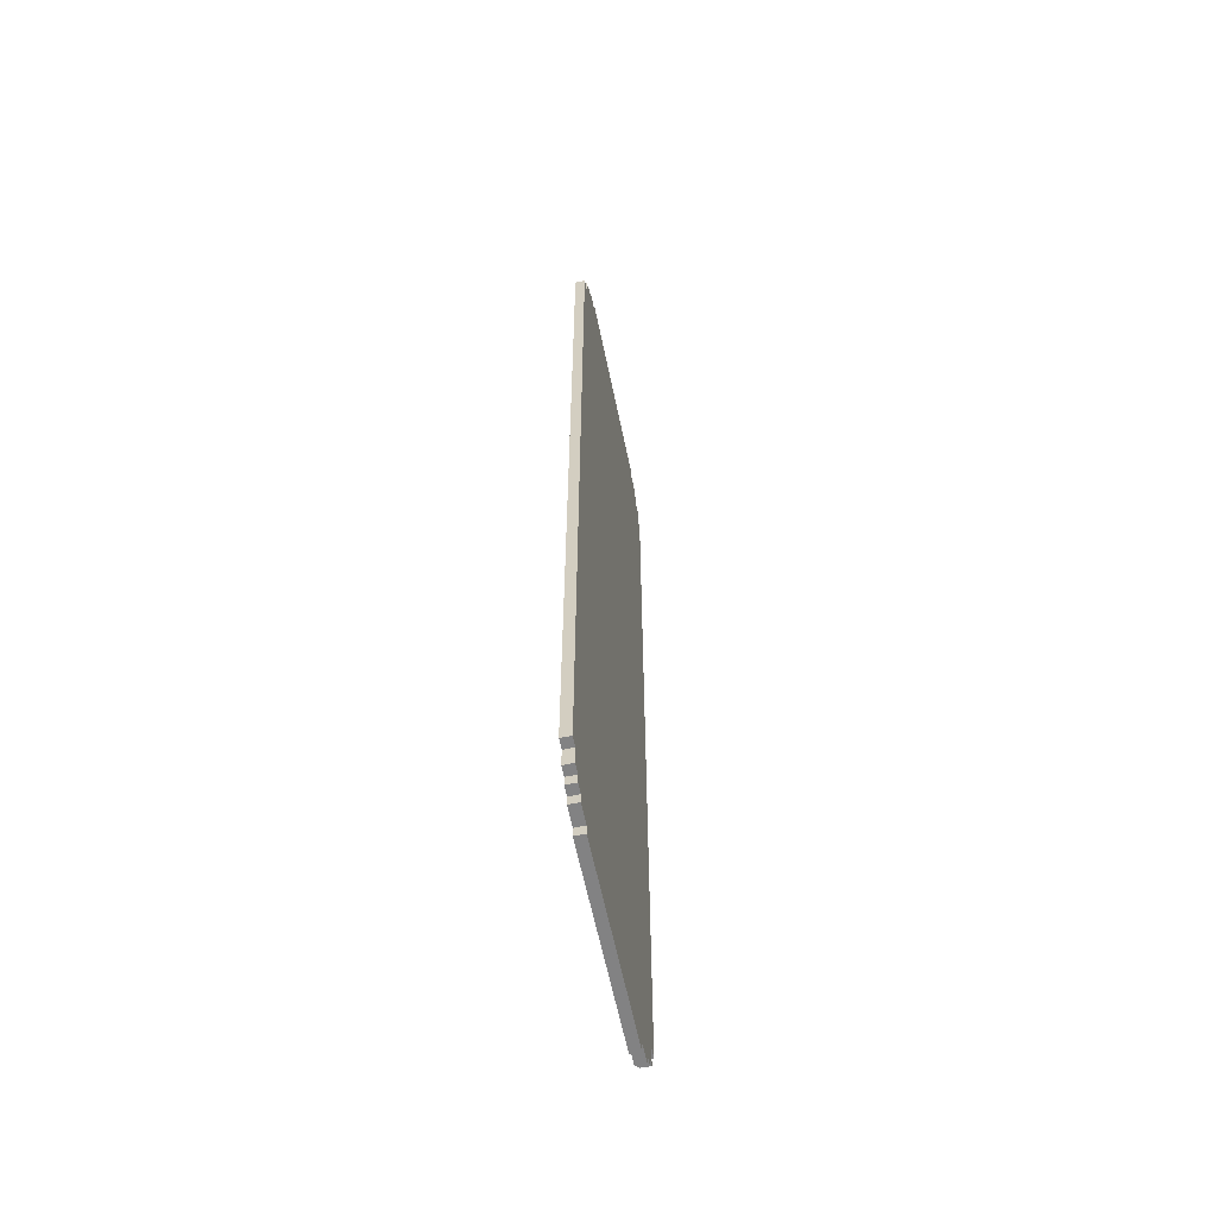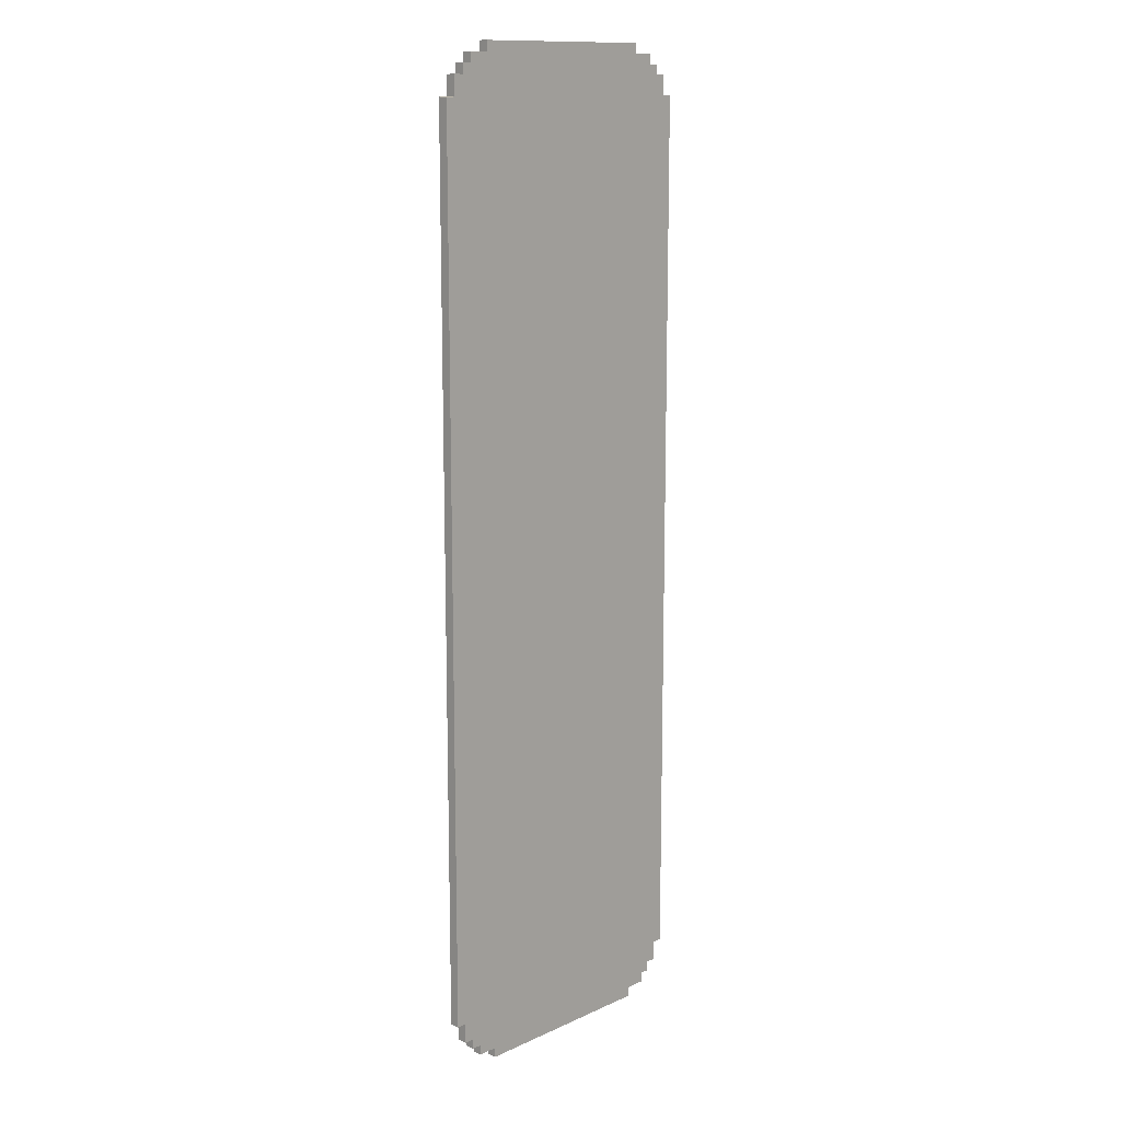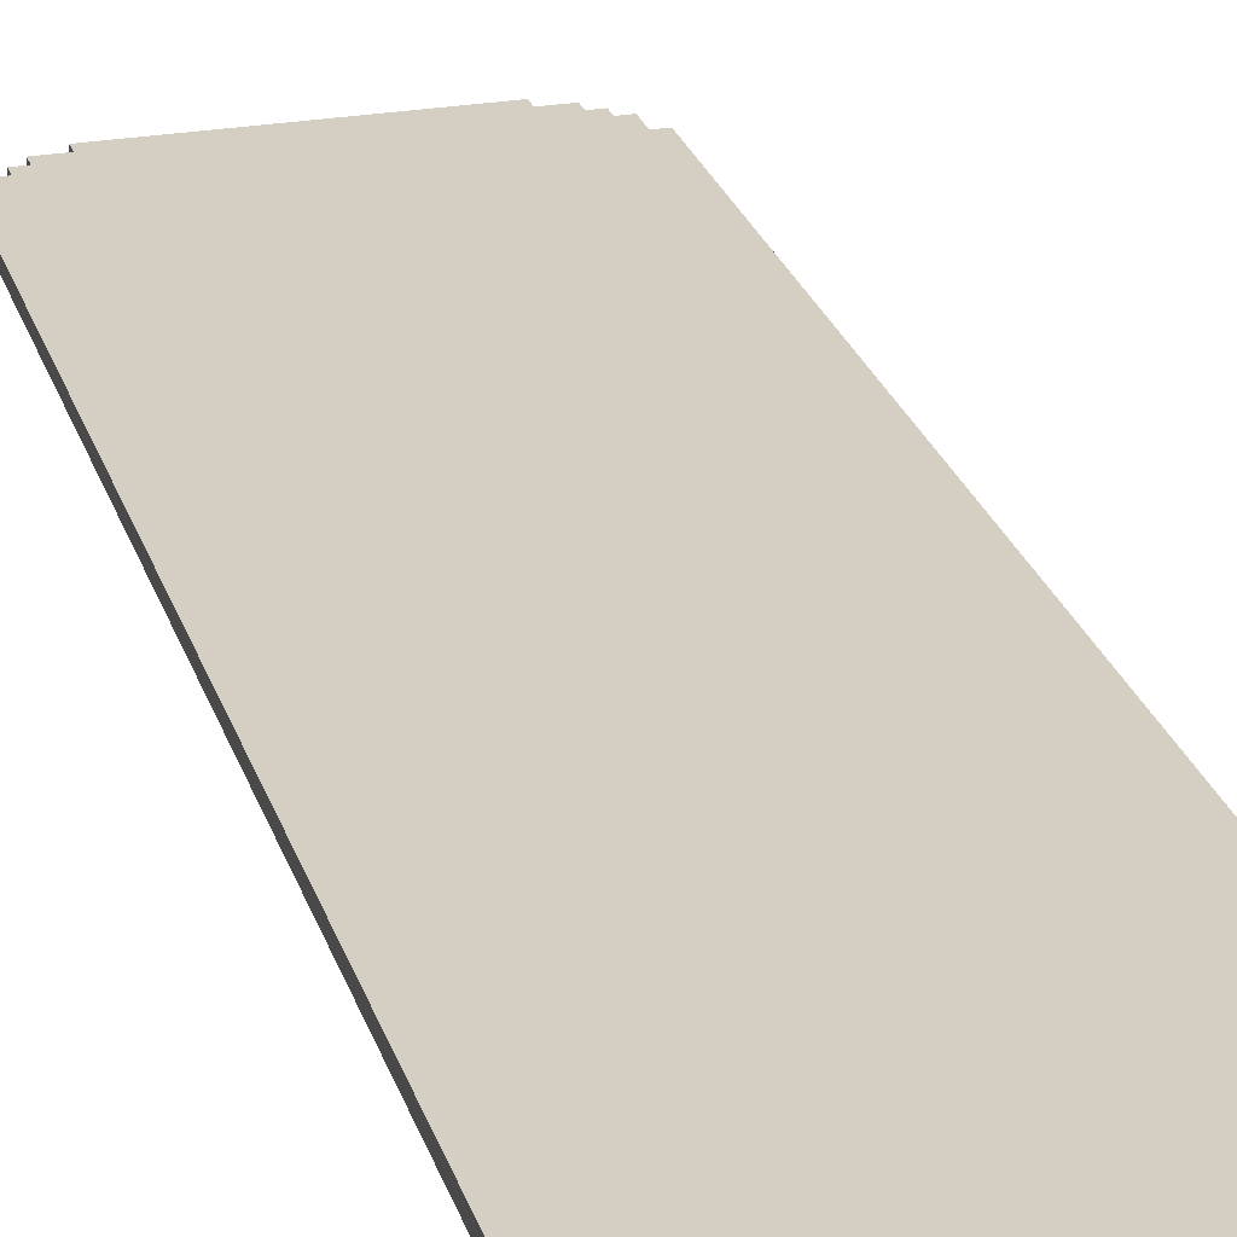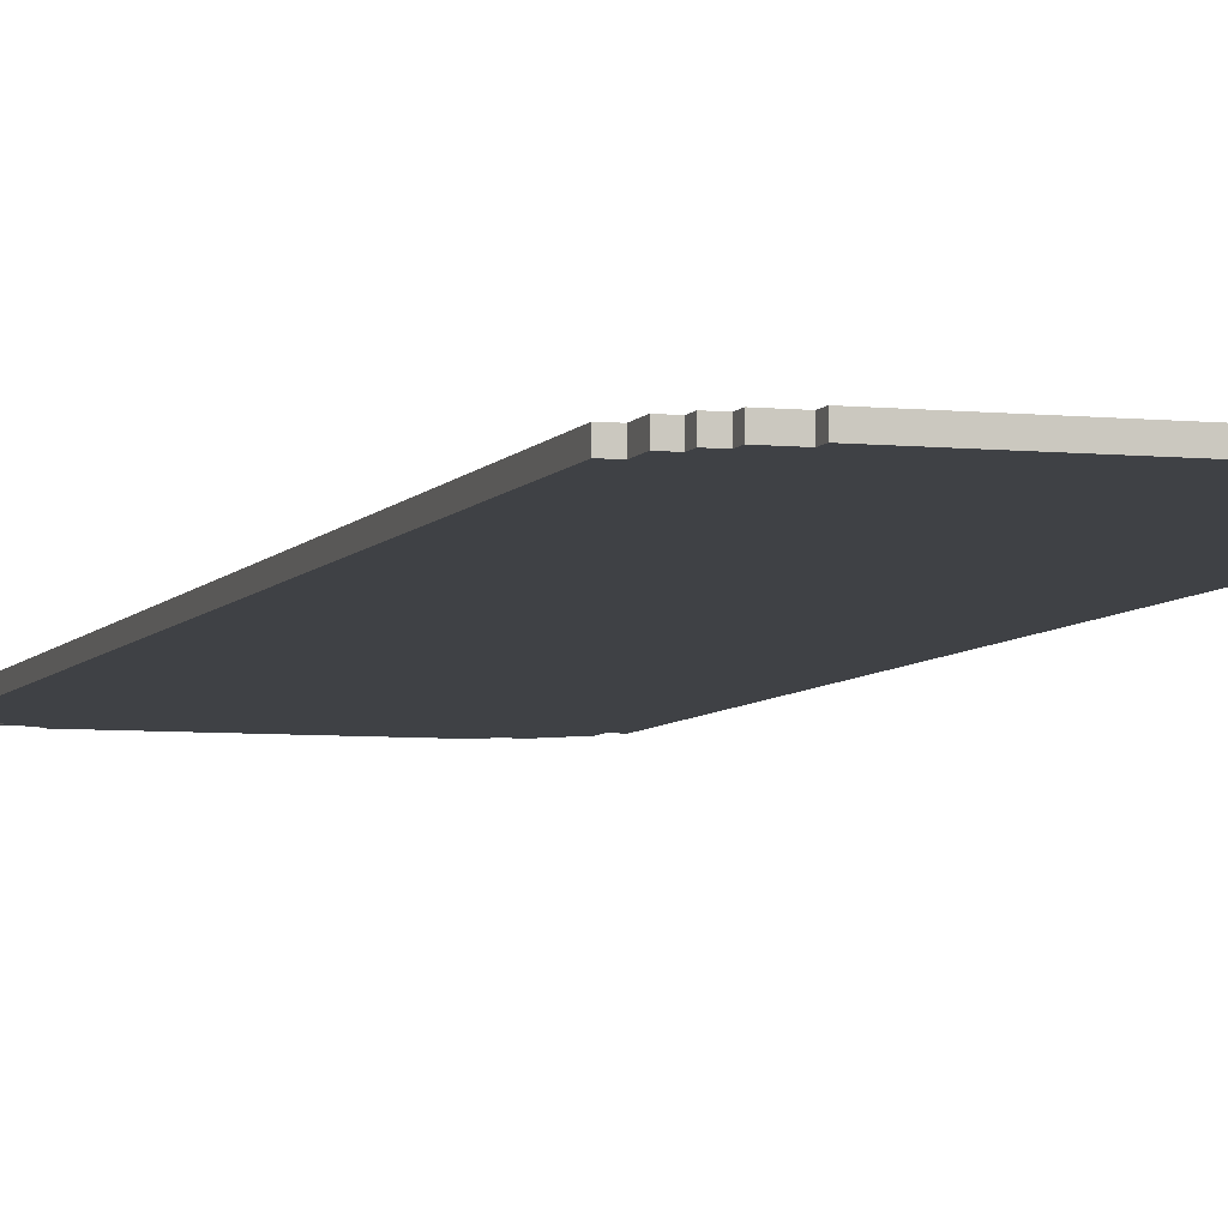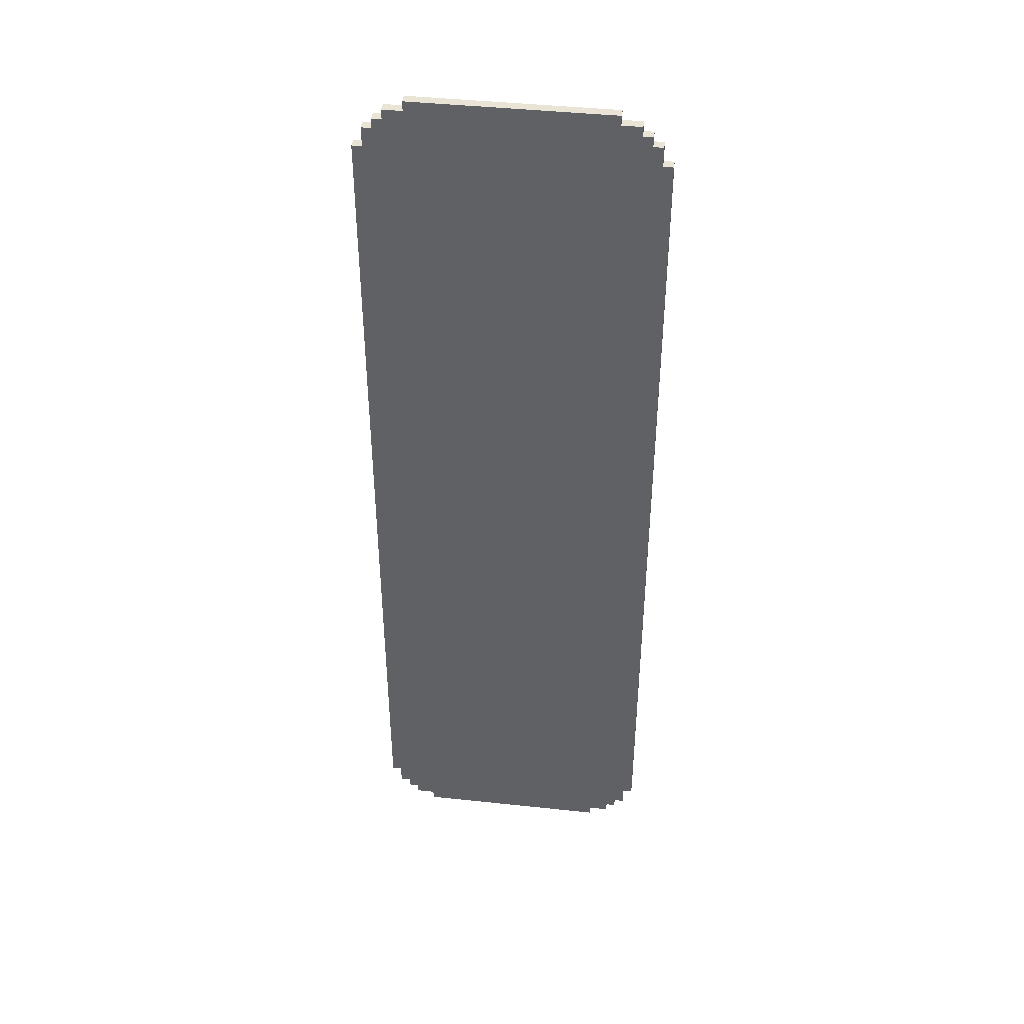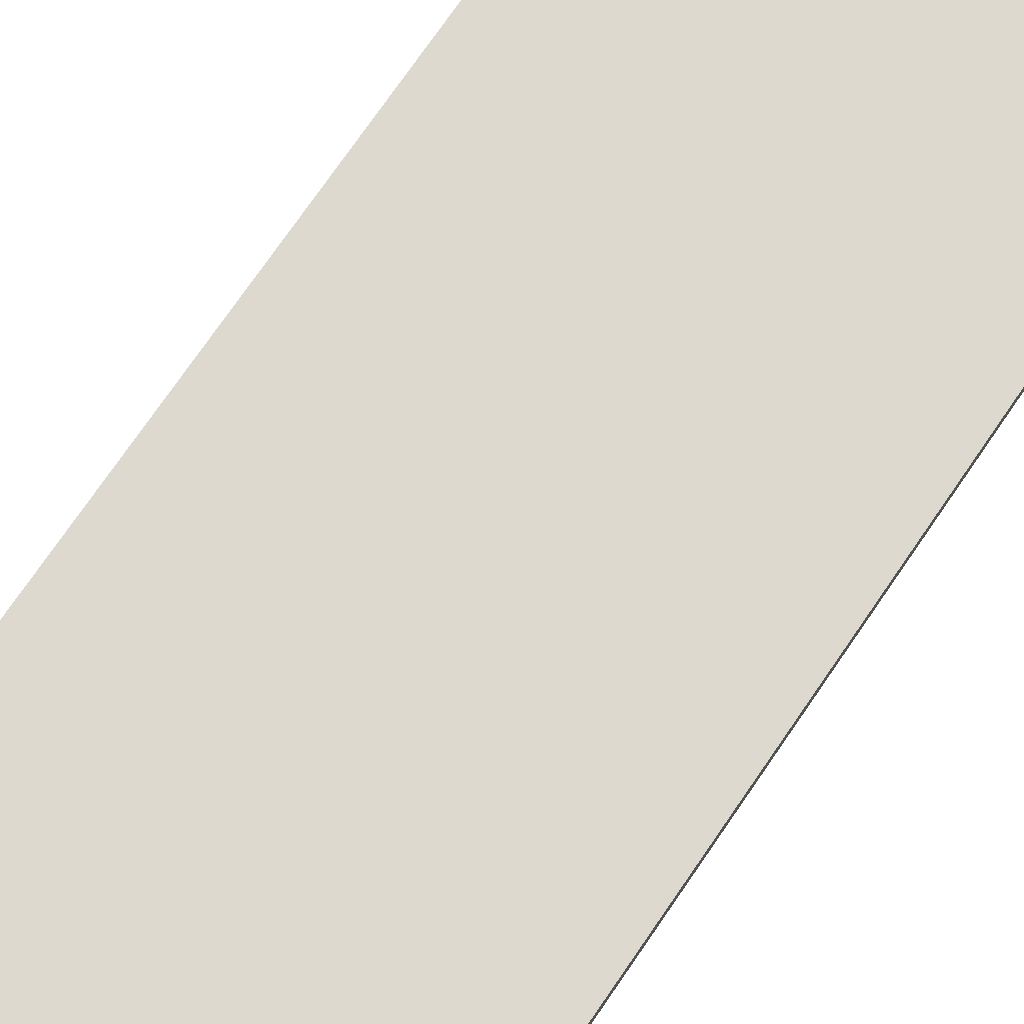
<metadata>
{"format":"obj","ext":"obj","renderer":"f3d","projection":"perspective","resolution":1024,"background":"white","views":[{"elev":-60.9,"azim":101.6,"up":"+Y"},{"elev":13.2,"azim":-45.5,"up":"+Y"},{"elev":25.5,"azim":164.3,"up":"+Z"},{"elev":-5.7,"azim":162.3,"up":"+Z"},{"elev":42.6,"azim":7.3,"up":"+Y"},{"elev":71.6,"azim":34.1,"up":"+Z"}]}
</metadata>
<code>
o Bath_Shelf1
v -0.07225 95.04 0.909
v -0.07225 5.036 -0.09106
v -0.07225 5.036 0.9089
v -0.07225 95.04 -0.09104
v 0.9278 5.036 0.9089
v 0.9278 3.036 -0.09106
v 0.9278 3.036 0.9089
v 0.9278 5.036 -0.09106
v 0.9278 97.04 0.909
v 0.9278 95.04 -0.09104
v 0.9278 95.04 0.909
v 0.9278 97.04 -0.09104
v 1.928 3.036 0.9089
v 1.928 2.036 -0.09106
v 1.928 2.036 0.9089
v 1.928 3.036 -0.09106
v 1.928 98.04 0.909
v 1.928 97.04 -0.09104
v 1.928 97.04 0.909
v 1.928 98.04 -0.09104
v 2.928 2.036 0.9089
v 2.928 1.036 -0.09106
v 2.928 1.036 0.9089
v 2.928 2.036 -0.09106
v 2.928 99.04 0.909
v 2.928 98.04 -0.09104
v 2.928 98.04 0.909
v 2.928 99.04 -0.09104
v 4.928 1.036 0.9089
v 4.928 0.03609 -0.09106
v 4.928 0.03609 0.9089
v 4.928 1.036 -0.09106
v 4.928 100 0.909
v 4.928 99.04 -0.09104
v 4.928 99.04 0.909
v 4.928 100 -0.09104
v 24.93 0.03609 0.9089
v 24.93 0.03609 -0.09106
v 24.93 1.036 0.9089
v 24.93 1.036 -0.09106
v 24.93 99.04 0.909
v 24.93 99.04 -0.09104
v 24.93 100 0.909
v 24.93 100 -0.09104
v 26.93 1.036 0.9089
v 26.93 1.036 -0.09106
v 26.93 2.036 0.9089
v 26.93 2.036 -0.09106
v 26.93 98.04 0.909
v 26.93 98.04 -0.09104
v 26.93 99.04 0.909
v 26.93 99.04 -0.09104
v 27.93 2.036 0.9089
v 27.93 2.036 -0.09106
v 27.93 3.036 0.9089
v 27.93 3.036 -0.09106
v 27.93 97.04 0.909
v 27.93 97.04 -0.09104
v 27.93 98.04 0.909
v 27.93 98.04 -0.09104
v 28.93 3.036 0.9089
v 28.93 3.036 -0.09106
v 28.93 5.036 0.9089
v 28.93 5.036 -0.09106
v 28.93 95.04 0.909
v 28.93 95.04 -0.09104
v 28.93 97.04 0.909
v 28.93 97.04 -0.09104
v 29.93 5.036 0.9089
v 29.93 5.036 -0.09106
v 29.93 95.04 0.909
v 29.93 95.04 -0.09104
v 0.9278 5.036 0.9089
v -0.07225 95.04 0.909
v -0.07225 5.036 0.9089
v 0.9278 95.04 0.909
v 1.928 3.036 0.9089
v 0.9278 3.036 0.9089
v 0.9278 97.04 0.909
v 1.928 97.04 0.909
v 2.928 2.036 0.9089
v 1.928 2.036 0.9089
v 1.928 98.04 0.909
v 2.928 98.04 0.909
v 4.928 1.036 0.9089
v 2.928 1.036 0.9089
v 2.928 99.04 0.909
v 4.928 99.04 0.909
v 24.93 0.03609 0.9089
v 4.928 0.03609 0.9089
v 4.928 100 0.909
v 24.93 1.036 0.9089
v 24.93 99.04 0.909
v 24.93 100 0.909
v 26.93 1.036 0.9089
v 26.93 2.036 0.9089
v 26.93 98.04 0.909
v 26.93 99.04 0.909
v 27.93 2.036 0.9089
v 27.93 3.036 0.9089
v 27.93 97.04 0.909
v 27.93 98.04 0.909
v 28.93 3.036 0.9089
v 28.93 5.036 0.9089
v 28.93 95.04 0.909
v 28.93 97.04 0.909
v 29.93 5.036 0.9089
v 29.93 95.04 0.909
v -0.07225 5.036 -0.09106
v -0.07225 95.04 -0.09104
v 0.9278 5.036 -0.09106
v 0.9278 95.04 -0.09104
v 0.9278 3.036 -0.09106
v 1.928 3.036 -0.09106
v 0.9278 97.04 -0.09104
v 1.928 97.04 -0.09104
v 1.928 2.036 -0.09106
v 2.928 2.036 -0.09106
v 1.928 98.04 -0.09104
v 2.928 98.04 -0.09104
v 2.928 1.036 -0.09106
v 4.928 1.036 -0.09106
v 2.928 99.04 -0.09104
v 4.928 99.04 -0.09104
v 4.928 0.03609 -0.09106
v 24.93 0.03609 -0.09106
v 4.928 100 -0.09104
v 24.93 1.036 -0.09106
v 24.93 99.04 -0.09104
v 24.93 100 -0.09104
v 26.93 1.036 -0.09106
v 26.93 2.036 -0.09106
v 26.93 98.04 -0.09104
v 26.93 99.04 -0.09104
v 27.93 2.036 -0.09106
v 27.93 3.036 -0.09106
v 27.93 97.04 -0.09104
v 27.93 98.04 -0.09104
v 28.93 3.036 -0.09106
v 28.93 5.036 -0.09106
v 28.93 95.04 -0.09104
v 28.93 97.04 -0.09104
v 29.93 5.036 -0.09106
v 29.93 95.04 -0.09104
v 4.928 0.03609 -0.09106
v 24.93 0.03609 0.9089
v 4.928 0.03609 0.9089
v 24.93 0.03609 -0.09106
v 2.928 1.036 -0.09106
v 4.928 1.036 0.9089
v 2.928 1.036 0.9089
v 4.928 1.036 -0.09106
v 24.93 1.036 -0.09106
v 26.93 1.036 0.9089
v 24.93 1.036 0.9089
v 26.93 1.036 -0.09106
v 1.928 2.036 -0.09106
v 2.928 2.036 0.9089
v 1.928 2.036 0.9089
v 2.928 2.036 -0.09106
v 26.93 2.036 -0.09106
v 27.93 2.036 0.9089
v 26.93 2.036 0.9089
v 27.93 2.036 -0.09106
v 0.9278 3.036 -0.09106
v 1.928 3.036 0.9089
v 0.9278 3.036 0.9089
v 1.928 3.036 -0.09106
v 27.93 3.036 -0.09106
v 28.93 3.036 0.9089
v 27.93 3.036 0.9089
v 28.93 3.036 -0.09106
v -0.07225 5.036 -0.09106
v 0.9278 5.036 0.9089
v -0.07225 5.036 0.9089
v 0.9278 5.036 -0.09106
v 28.93 5.036 -0.09106
v 29.93 5.036 0.9089
v 28.93 5.036 0.9089
v 29.93 5.036 -0.09106
v -0.07225 95.04 0.909
v 0.9278 95.04 0.909
v -0.07225 95.04 -0.09104
v 0.9278 95.04 -0.09104
v 28.93 95.04 0.909
v 29.93 95.04 0.909
v 28.93 95.04 -0.09104
v 29.93 95.04 -0.09104
v 0.9278 97.04 0.909
v 1.928 97.04 0.909
v 0.9278 97.04 -0.09104
v 1.928 97.04 -0.09104
v 27.93 97.04 0.909
v 28.93 97.04 0.909
v 27.93 97.04 -0.09104
v 28.93 97.04 -0.09104
v 1.928 98.04 0.909
v 2.928 98.04 0.909
v 1.928 98.04 -0.09104
v 2.928 98.04 -0.09104
v 26.93 98.04 0.909
v 27.93 98.04 0.909
v 26.93 98.04 -0.09104
v 27.93 98.04 -0.09104
v 2.928 99.04 0.909
v 4.928 99.04 0.909
v 2.928 99.04 -0.09104
v 4.928 99.04 -0.09104
v 24.93 99.04 0.909
v 26.93 99.04 0.909
v 24.93 99.04 -0.09104
v 26.93 99.04 -0.09104
v 4.928 100 0.909
v 24.93 100 0.909
v 4.928 100 -0.09104
v 24.93 100 -0.09104
f 1 2 3
f 4 2 1
f 5 6 7
f 8 6 5
f 9 10 11
f 12 10 9
f 13 14 15
f 16 14 13
f 17 18 19
f 20 18 17
f 21 22 23
f 24 22 21
f 25 26 27
f 28 26 25
f 29 30 31
f 32 30 29
f 33 34 35
f 36 34 33
f 37 38 39
f 39 38 40
f 41 42 43
f 43 42 44
f 45 46 47
f 47 46 48
f 49 50 51
f 51 50 52
f 53 54 55
f 55 54 56
f 57 58 59
f 59 58 60
f 61 62 63
f 63 62 64
f 65 66 67
f 67 66 68
f 69 70 71
f 71 70 72
f 73 74 75
f 76 74 73
f 77 73 78
f 77 79 76
f 77 76 73
f 80 79 77
f 81 77 82
f 81 83 80
f 81 80 77
f 84 83 81
f 85 81 86
f 85 87 84
f 85 84 81
f 88 87 85
f 89 85 90
f 89 91 88
f 89 88 85
f 92 91 89
f 93 91 92
f 94 91 93
f 95 93 92
f 96 93 95
f 97 93 96
f 98 93 97
f 99 97 96
f 100 97 99
f 101 97 100
f 102 97 101
f 103 101 100
f 104 101 103
f 105 101 104
f 106 101 105
f 107 105 104
f 108 105 107
f 109 110 111
f 111 110 112
f 113 111 114
f 112 115 114
f 111 112 114
f 114 115 116
f 117 114 118
f 116 119 118
f 114 116 118
f 118 119 120
f 121 118 122
f 120 123 122
f 118 120 122
f 122 123 124
f 125 122 126
f 124 127 126
f 122 124 126
f 126 127 128
f 128 127 129
f 129 127 130
f 128 129 131
f 131 129 132
f 132 129 133
f 133 129 134
f 132 133 135
f 135 133 136
f 136 133 137
f 137 133 138
f 136 137 139
f 139 137 140
f 140 137 141
f 141 137 142
f 140 141 143
f 143 141 144
f 145 146 147
f 148 146 145
f 149 150 151
f 152 150 149
f 153 154 155
f 156 154 153
f 157 158 159
f 160 158 157
f 161 162 163
f 164 162 161
f 165 166 167
f 168 166 165
f 169 170 171
f 172 170 169
f 173 174 175
f 176 174 173
f 177 178 179
f 180 178 177
f 181 182 183
f 183 182 184
f 185 186 187
f 187 186 188
f 189 190 191
f 191 190 192
f 193 194 195
f 195 194 196
f 197 198 199
f 199 198 200
f 201 202 203
f 203 202 204
f 205 206 207
f 207 206 208
f 209 210 211
f 211 210 212
f 213 214 215
f 215 214 216

</code>
